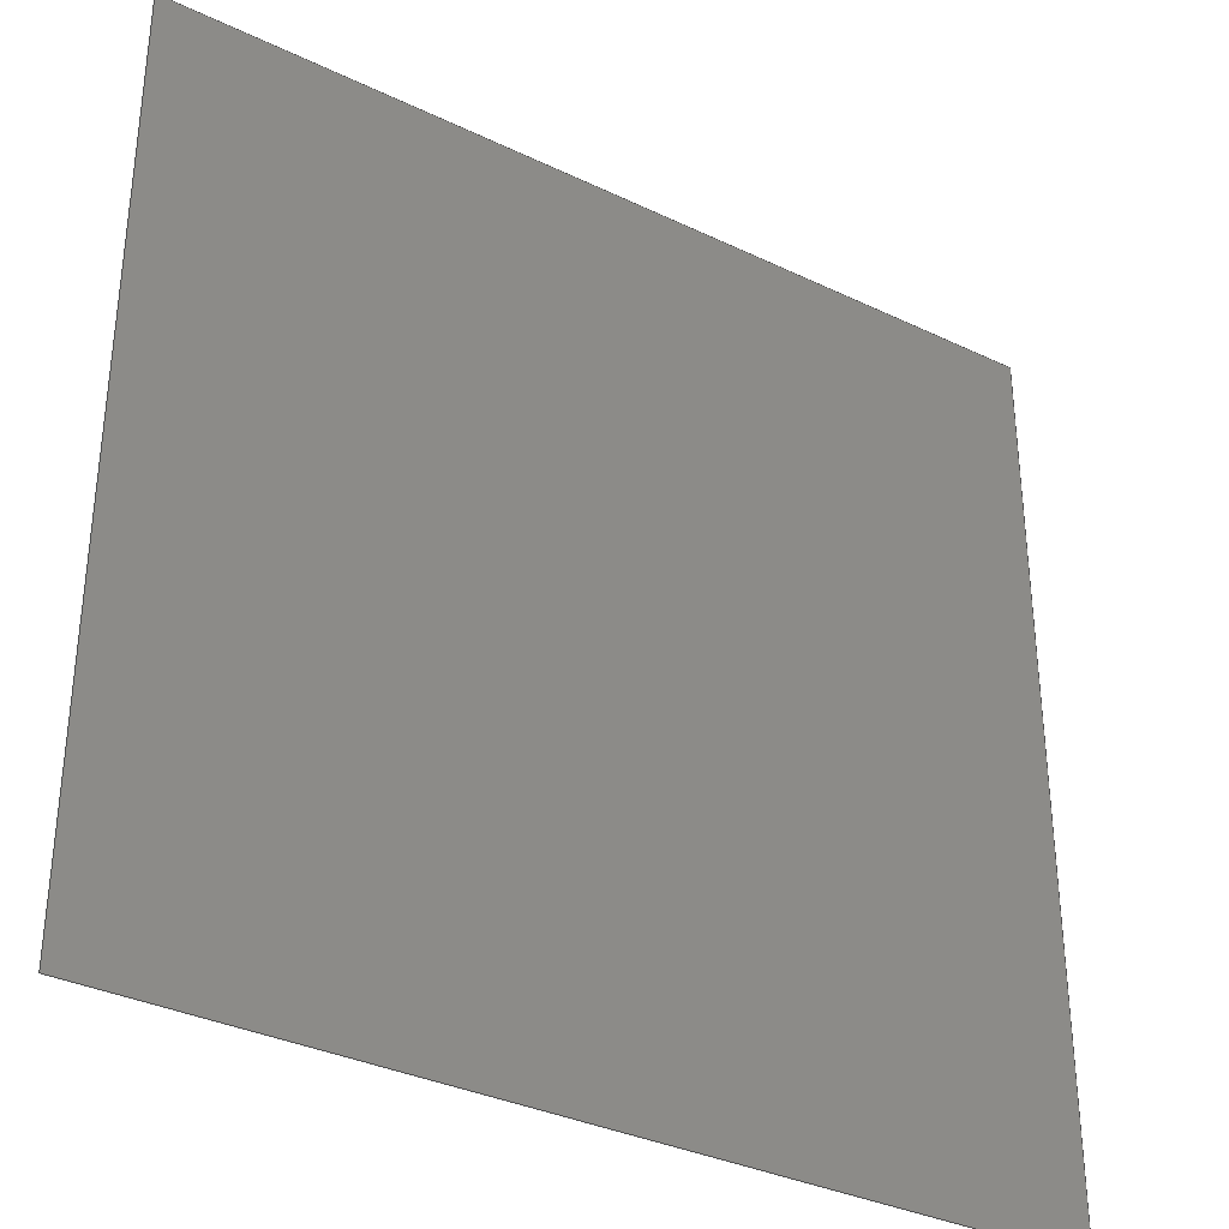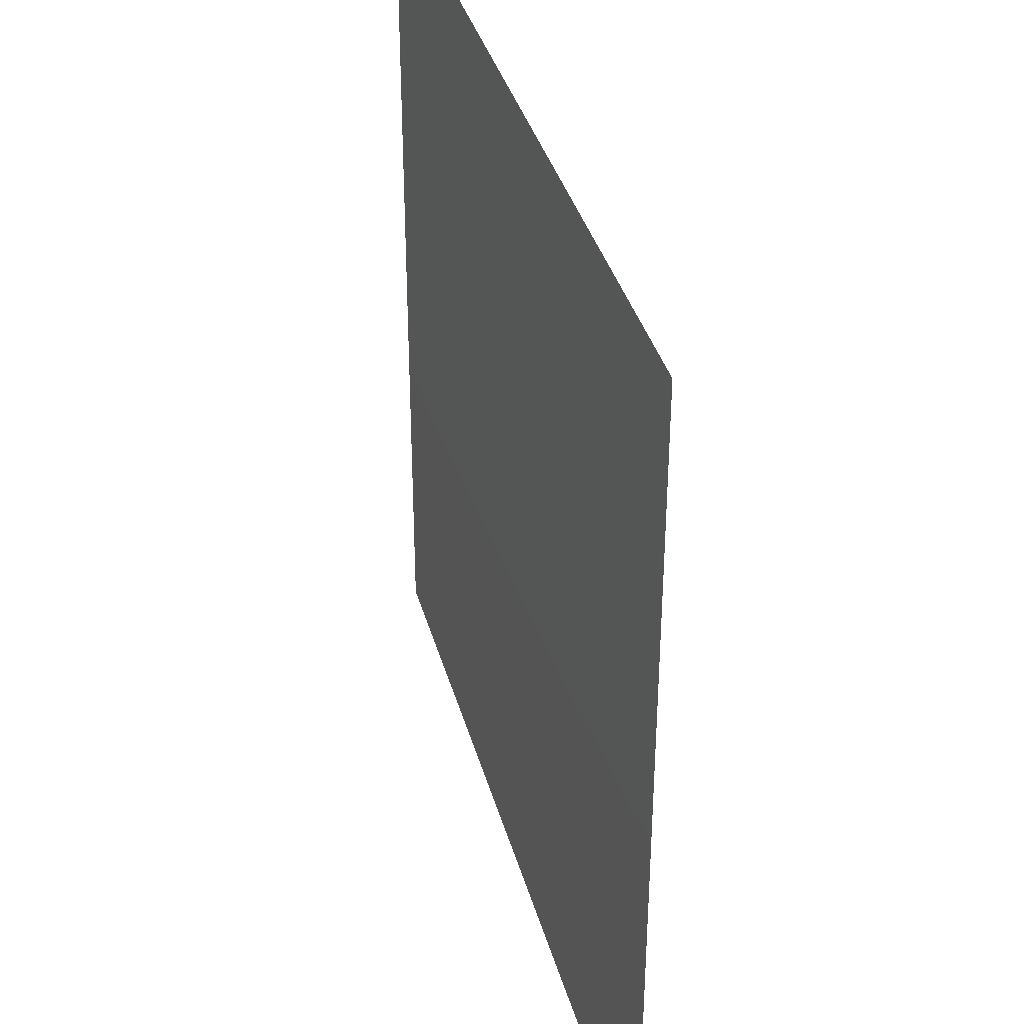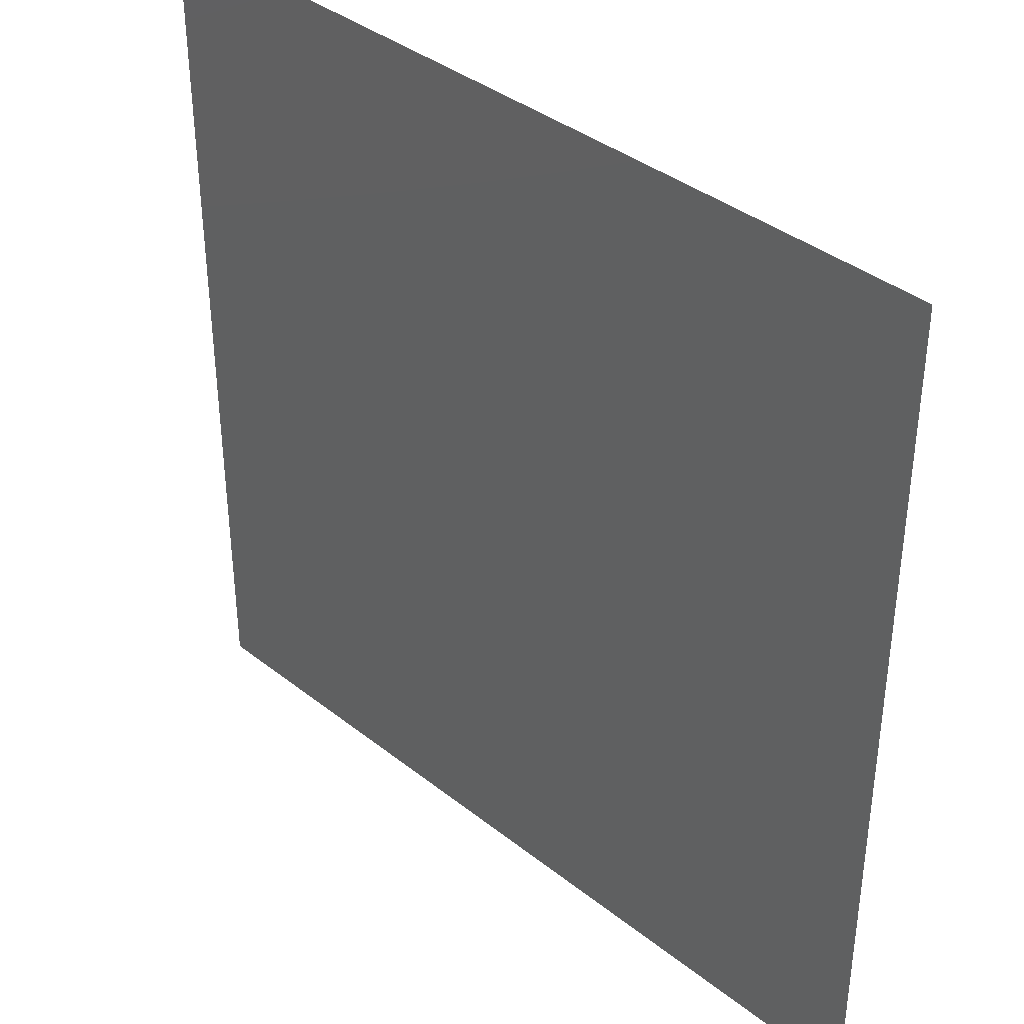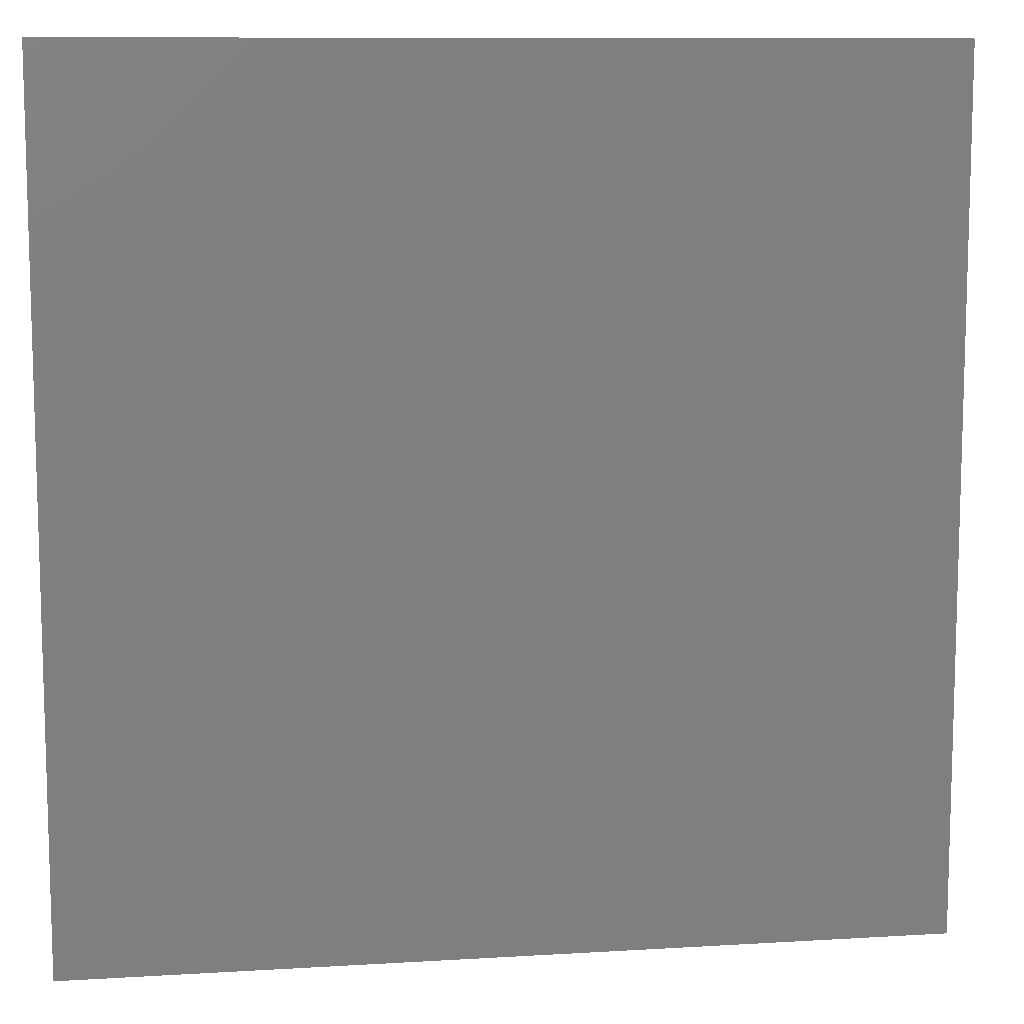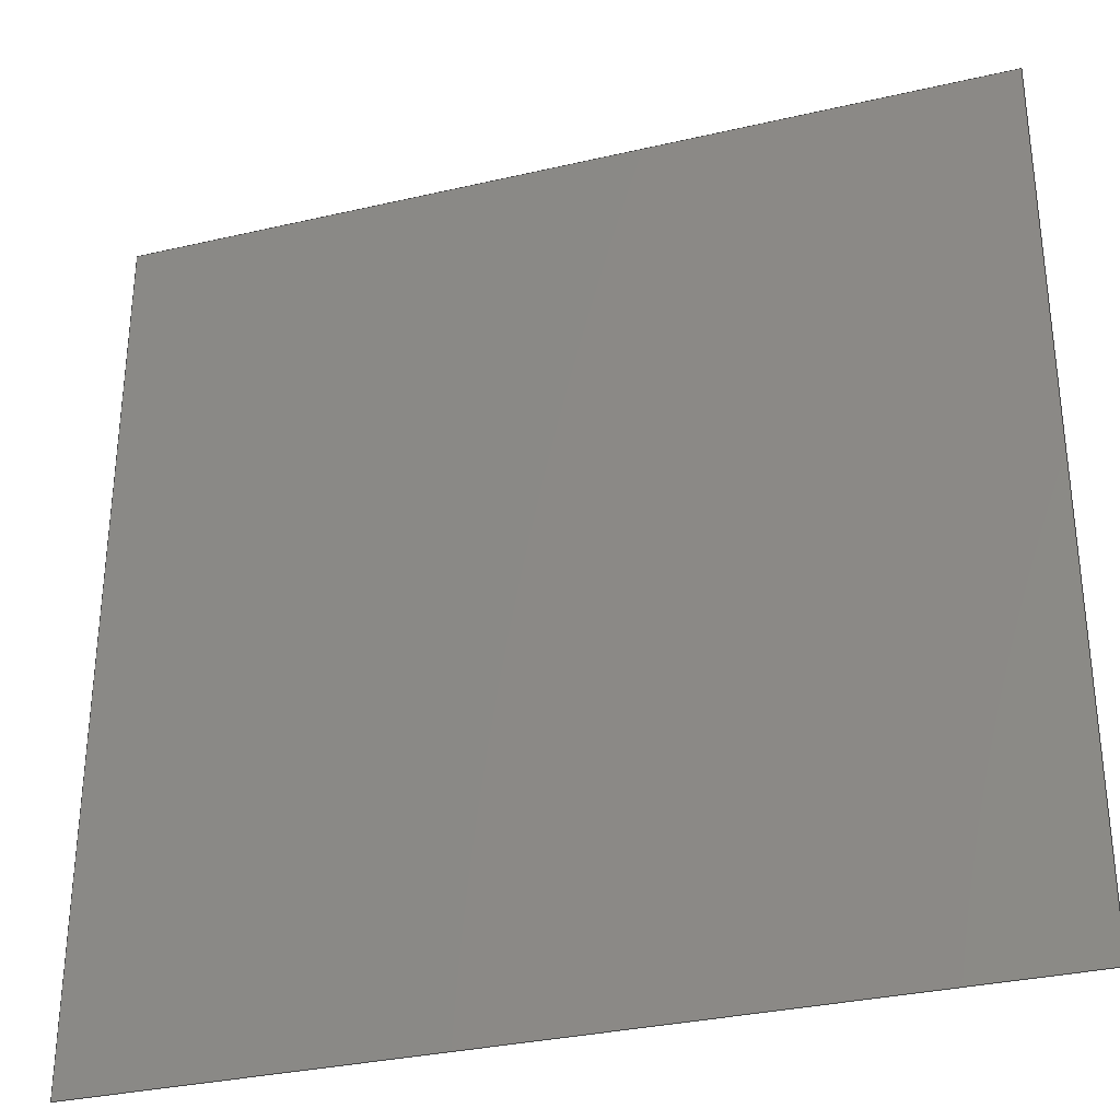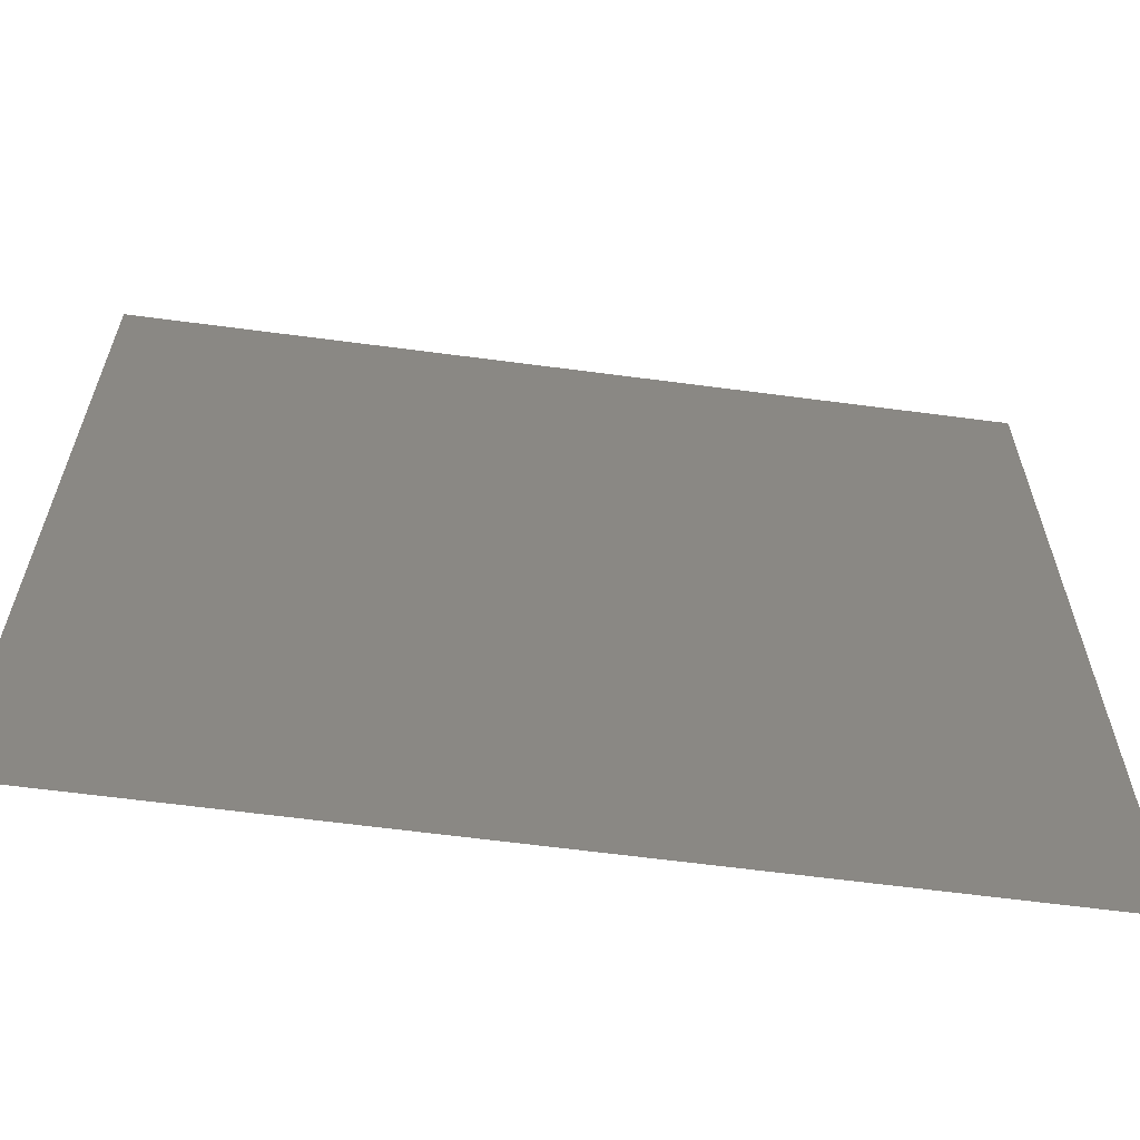
<metadata>
{"format":"step","ext":"step","renderer":"f3d","projection":"perspective","resolution":1024,"background":"white","views":[{"elev":-34.1,"azim":147.0,"up":"+Y"},{"elev":37.1,"azim":-104.9,"up":"+Y"},{"elev":38.2,"azim":44.9,"up":"+Y"},{"elev":10.1,"azim":-8.8,"up":"+Y"},{"elev":-32.1,"azim":-161.9,"up":"+Y"},{"elev":-63.3,"azim":-7.6,"up":"+Y"}]}
</metadata>
<code>
ISO-10303-21;
DATA;
#1 = APPLICATION_PROTOCOL_DEFINITION('international standard', 'automotive_design', 2000, #2);
#2 = APPLICATION_CONTEXT('core data for automotive mechanical design processes');
#3 = SHAPE_DEFINITION_REPRESENTATION(#4, #10);
#4 = PRODUCT_DEFINITION_SHAPE('','', #5);
#5 = PRODUCT_DEFINITION('design','', #6, #9);
#6 = PRODUCT_DEFINITION_FORMATION('','', #7);
#7 = PRODUCT('','','', (#8));
#8 = PRODUCT_CONTEXT('', #2, 'mechanical');
#9 = PRODUCT_DEFINITION_CONTEXT('part definition', #2, 'design');
#10 = ADVANCED_BREP_SHAPE_REPRESENTATION('', (#16), #11);
#11 = (
    GEOMETRIC_REPRESENTATION_CONTEXT(3) 
    GLOBAL_UNCERTAINTY_ASSIGNED_CONTEXT((#15))
    GLOBAL_UNIT_ASSIGNED_CONTEXT((#12, #13, #14))
    REPRESENTATION_CONTEXT('Context #1', '3D Context with UNIT and UNCERTAINTY')
);
#12 = ( LENGTH_UNIT() NAMED_UNIT(*) SI_UNIT(.MILLI.,.METRE.) );
#13 = ( NAMED_UNIT(*) PLANE_ANGLE_UNIT() SI_UNIT($,.RADIAN.) );
#14 = ( NAMED_UNIT(*) SI_UNIT($,.STERADIAN.) SOLID_ANGLE_UNIT() );
#15 = UNCERTAINTY_MEASURE_WITH_UNIT(1e-06, #12, 'distance_accuracy_value','confusion accuracy');
#16 = SHELL_BASED_SURFACE_MODEL('', (#17));
#17 = OPEN_SHELL('', (#18));
#18 = FACE_SURFACE('', (#19), #33, .T.);
#19 = FACE_BOUND('', #20, .T.);
#20 = EDGE_LOOP('', (#21, #22, #23, #24));
#21 = ORIENTED_EDGE('', *, *, #25, .T.);
#22 = ORIENTED_EDGE('', *, *, #26, .T.);
#23 = ORIENTED_EDGE('', *, *, #27, .T.);
#24 = ORIENTED_EDGE('', *, *, #28, .T.);
#25 = EDGE_CURVE('', #29, #30, #50, .T.);
#26 = EDGE_CURVE('', #30, #31, #53, .T.);
#27 = EDGE_CURVE('', #31, #32, #56, .T.);
#28 = EDGE_CURVE('', #32, #29, #59, .T.);
#29 = VERTEX_POINT('', #62);
#30 = VERTEX_POINT('', #63);
#31 = VERTEX_POINT('', #64);
#32 = VERTEX_POINT('', #65);
#33 = B_SPLINE_SURFACE_WITH_KNOTS('', 3, 3, ((#34, #35, #36, #37), (#38, #39, #40, #41), (#42, #43, #44, #45), (#46, #47, #48, #49)), .UNSPECIFIED., .U., .U., .U., (3, 1, 1, 3), (3, 1, 1, 3), (0, 0.3333, 0.6667, 1), (0, 0.3333, 0.6667, 1), .UNSPECIFIED.);
#34 = CARTESIAN_POINT('', (0, 0, 0));
#35 = CARTESIAN_POINT('', (1, 0, 0));
#36 = CARTESIAN_POINT('', (2, 0, 0));
#37 = CARTESIAN_POINT('', (3, 0, 0));
#38 = CARTESIAN_POINT('', (0, 1, 0));
#39 = CARTESIAN_POINT('', (1, 1, 0));
#40 = CARTESIAN_POINT('', (2, 1, 0));
#41 = CARTESIAN_POINT('', (3, 1, 0));
#42 = CARTESIAN_POINT('', (0, 2, 0));
#43 = CARTESIAN_POINT('', (1, 2, 0));
#44 = CARTESIAN_POINT('', (2, 2, 0));
#45 = CARTESIAN_POINT('', (3, 2, 0));
#46 = CARTESIAN_POINT('', (0, 3, 0));
#47 = CARTESIAN_POINT('', (1, 3, 0));
#48 = CARTESIAN_POINT('', (2, 3, 0));
#49 = CARTESIAN_POINT('', (3, 3, 0));
#50 = B_SPLINE_CURVE_WITH_KNOTS('', 1, (#51, #52), .UNSPECIFIED., .U., .U., (2, 2), (0, 1), .UNSPECIFIED.);
#51 = CARTESIAN_POINT('', (0.9167, 0.9167, 0));
#52 = CARTESIAN_POINT('', (0.9167, 2.083, 0));
#53 = B_SPLINE_CURVE_WITH_KNOTS('', 1, (#54, #55), .UNSPECIFIED., .U., .U., (2, 2), (0, 1), .UNSPECIFIED.);
#54 = CARTESIAN_POINT('', (0.9167, 2.083, 0));
#55 = CARTESIAN_POINT('', (2.083, 2.083, 0));
#56 = B_SPLINE_CURVE_WITH_KNOTS('', 1, (#57, #58), .UNSPECIFIED., .U., .U., (2, 2), (0, 1), .UNSPECIFIED.);
#57 = CARTESIAN_POINT('', (2.083, 2.083, 0));
#58 = CARTESIAN_POINT('', (2.083, 0.9167, 0));
#59 = B_SPLINE_CURVE_WITH_KNOTS('', 1, (#60, #61), .UNSPECIFIED., .U., .U., (2, 2), (0, 1), .UNSPECIFIED.);
#60 = CARTESIAN_POINT('', (2.083, 0.9167, 0));
#61 = CARTESIAN_POINT('', (0.9167, 0.9167, 0));
#62 = CARTESIAN_POINT('', (0.9167, 0.9167, 0));
#63 = CARTESIAN_POINT('', (0.9167, 2.083, 0));
#64 = CARTESIAN_POINT('', (2.083, 2.083, 0));
#65 = CARTESIAN_POINT('', (2.083, 0.9167, 0));
ENDSEC;
END-ISO-10303-21;

</code>
